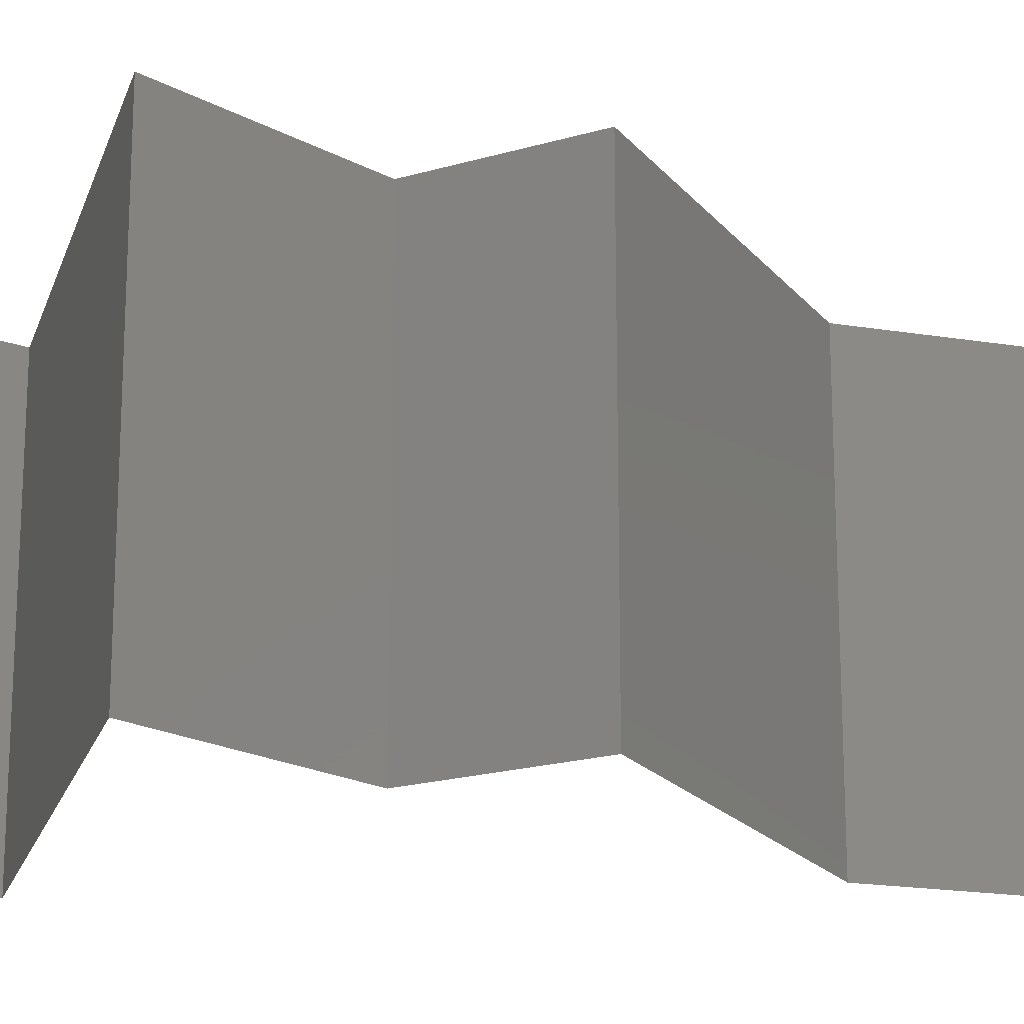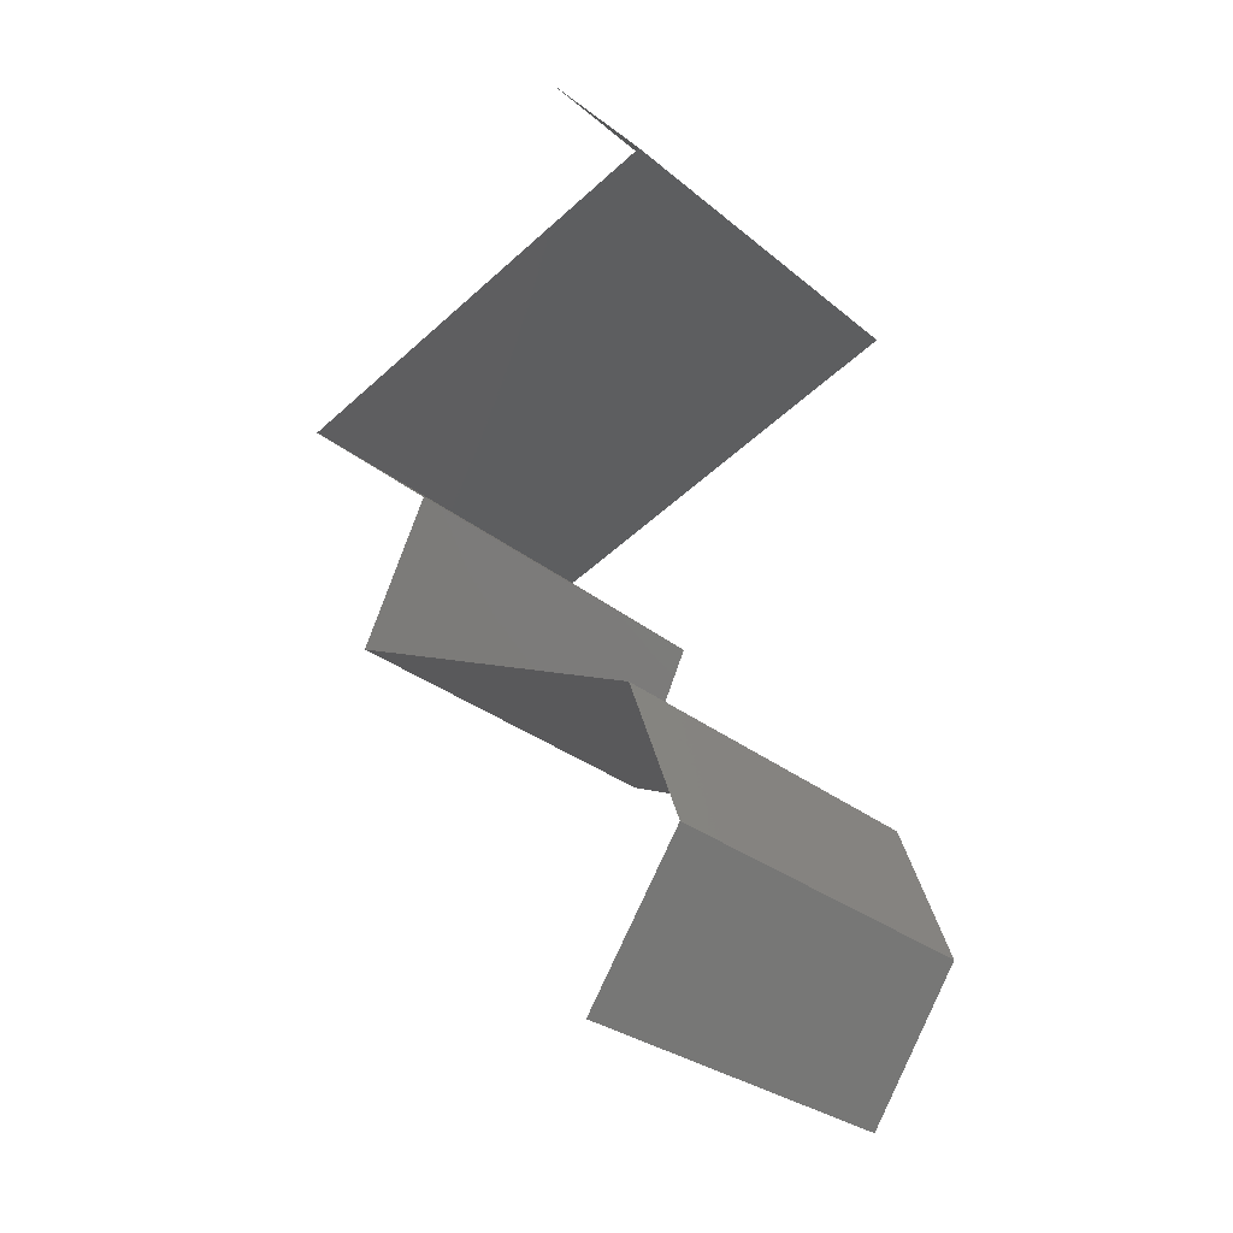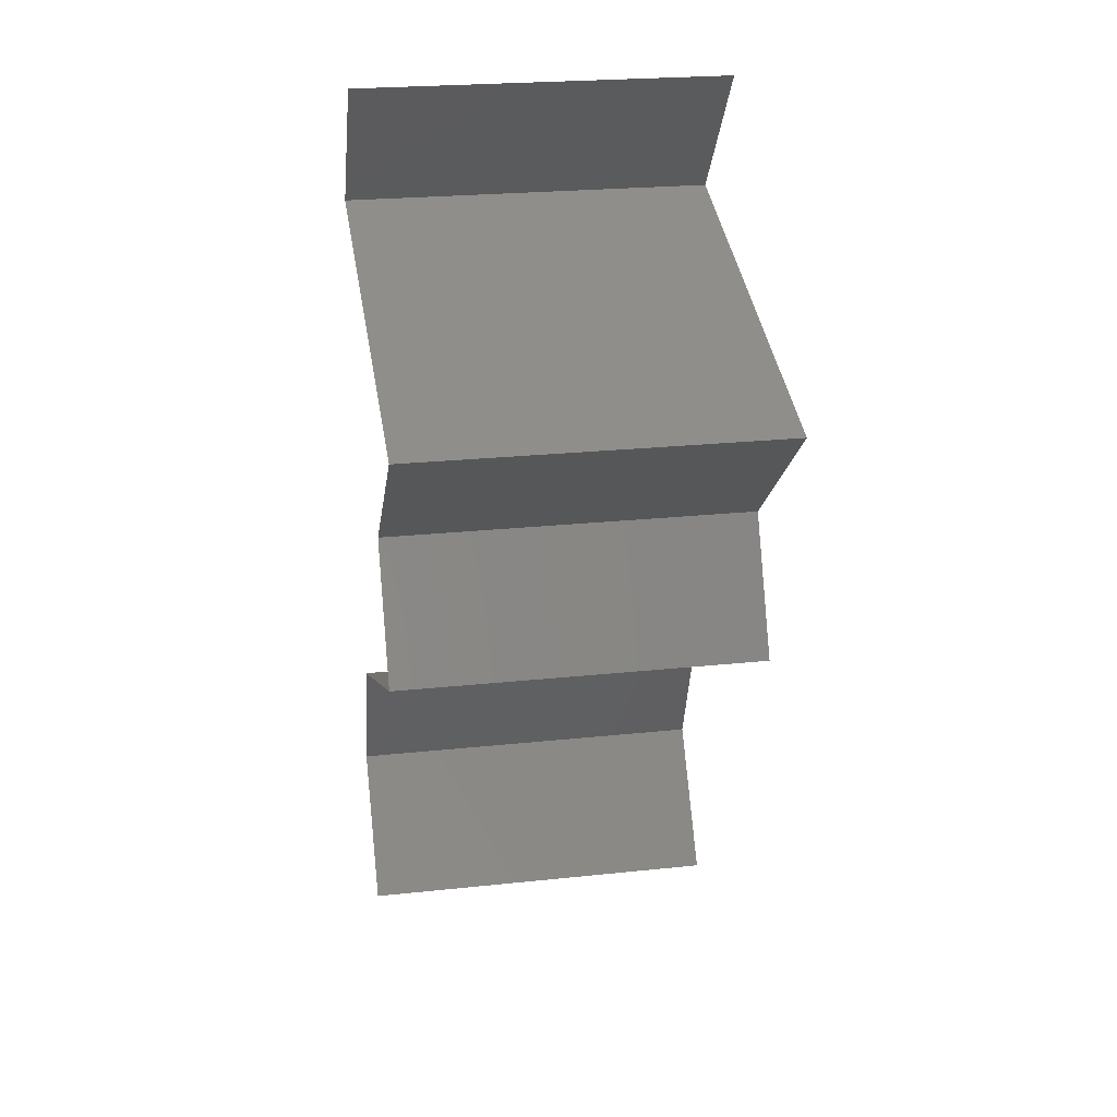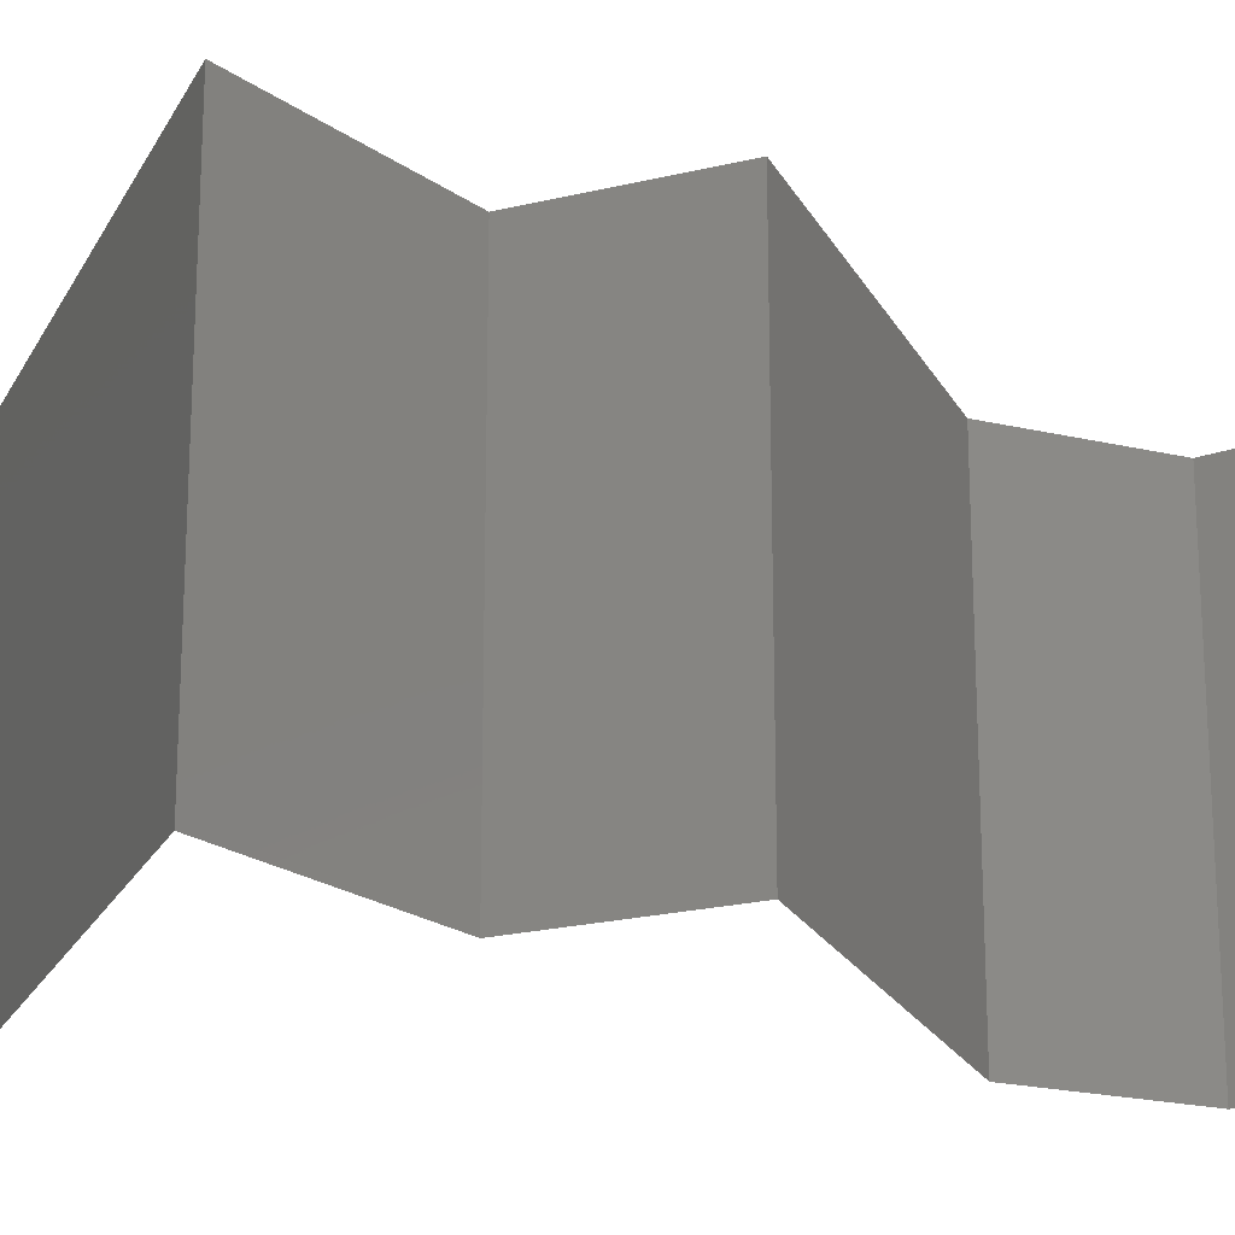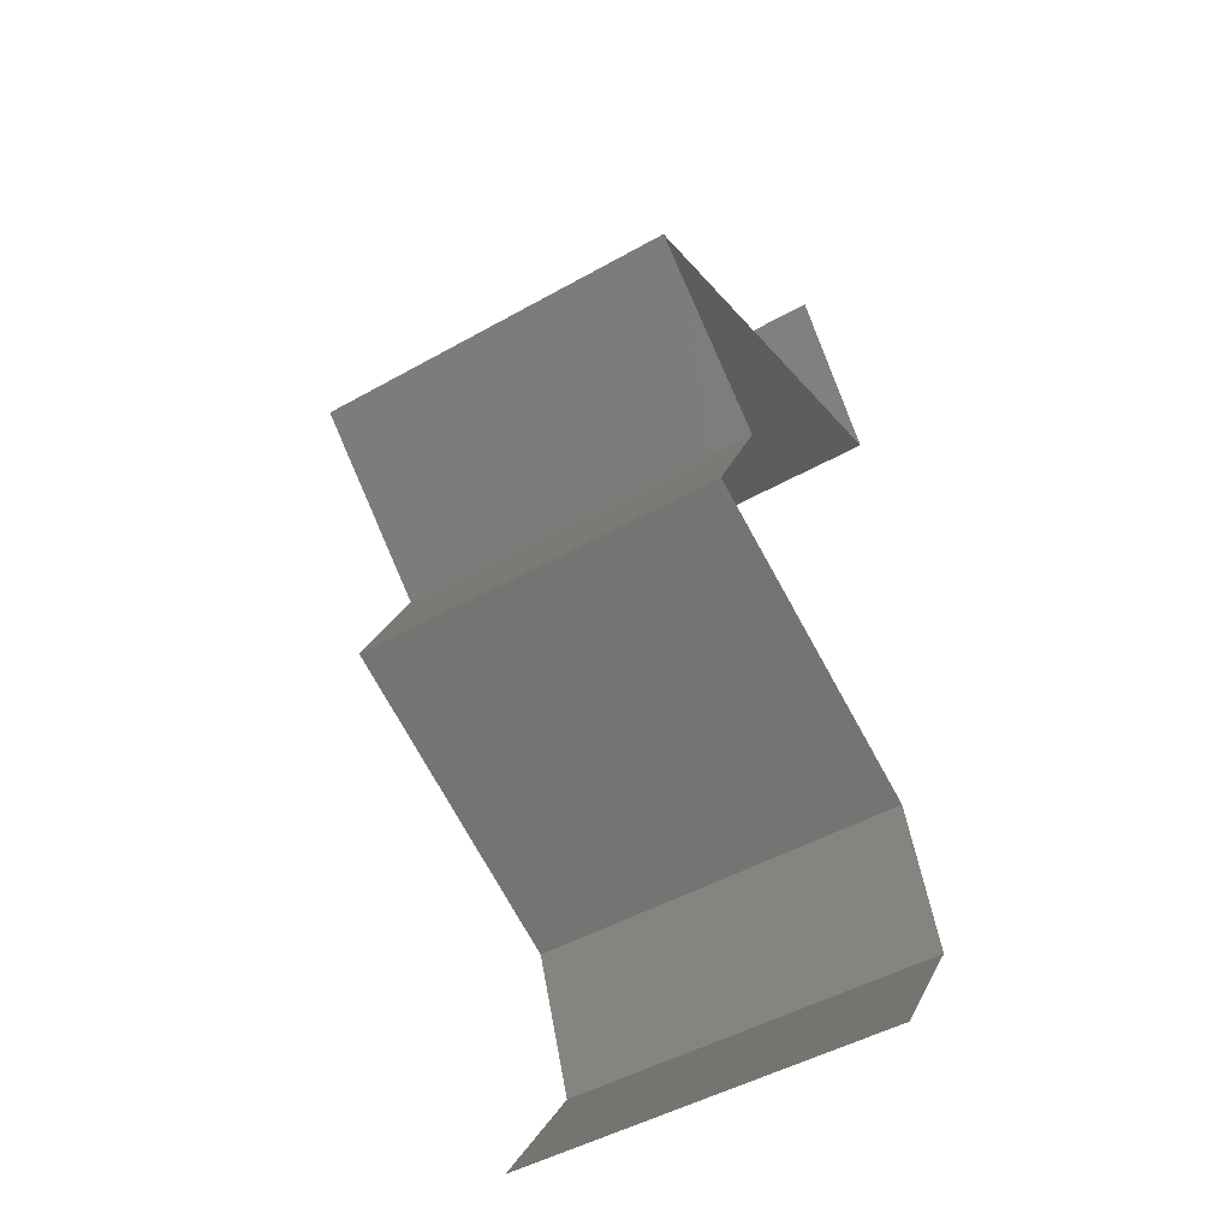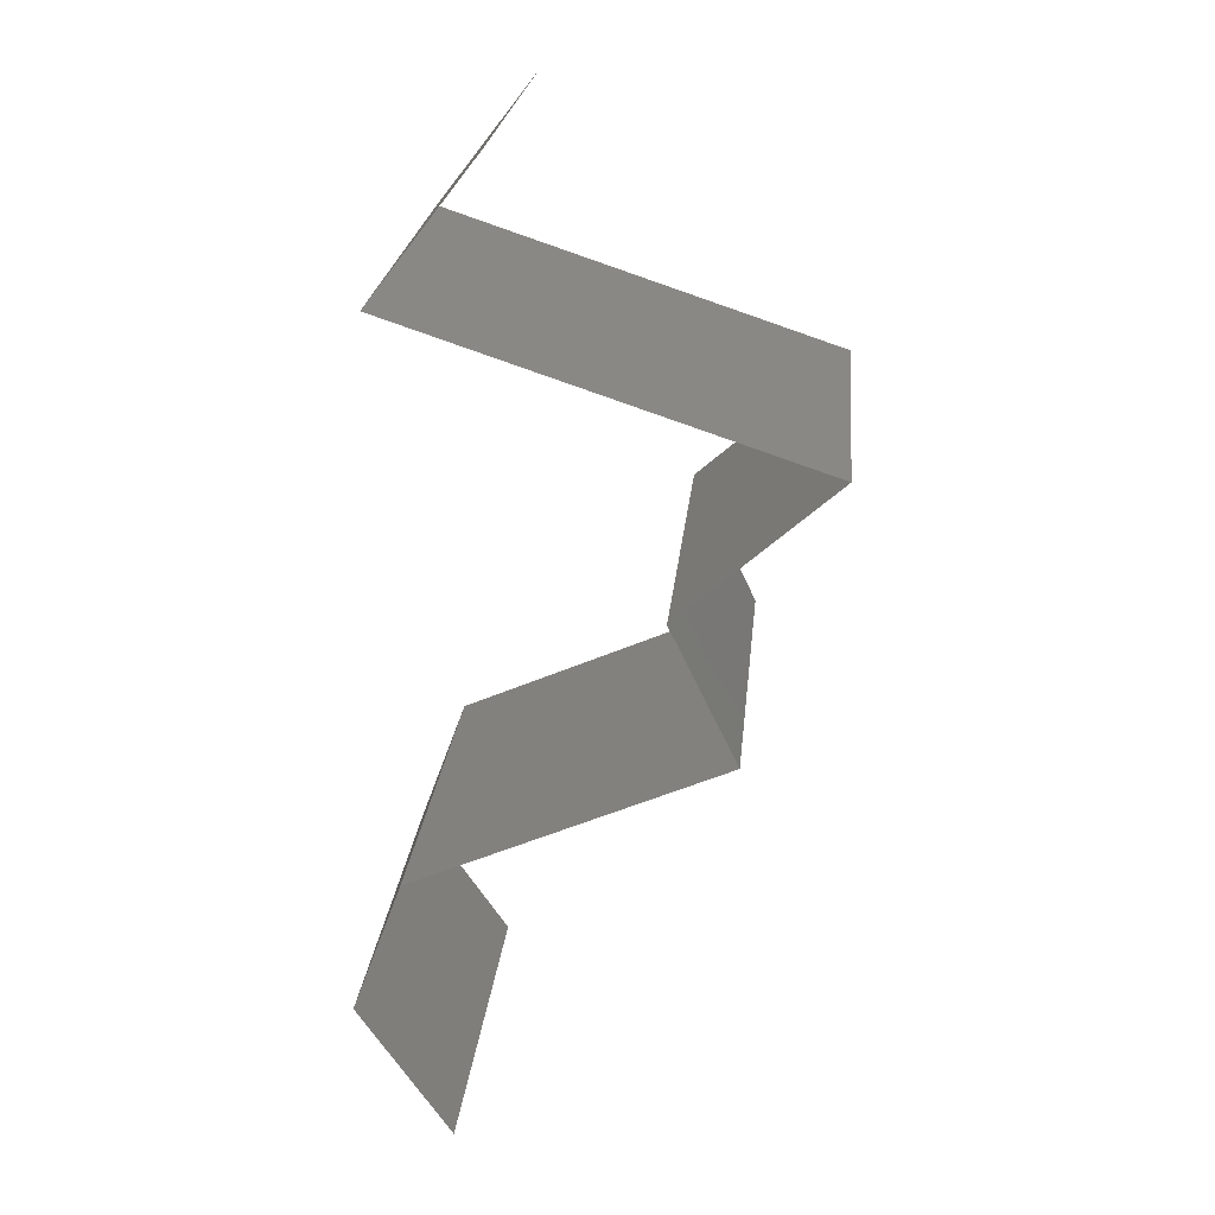
<metadata>
{"format":"stl","ext":"stl","renderer":"f3d","projection":"perspective","resolution":1024,"background":"white","views":[{"elev":-19.6,"azim":-86.9,"up":"+Z"},{"elev":-29.2,"azim":39.8,"up":"+Y"},{"elev":24.0,"azim":-100.0,"up":"+Y"},{"elev":-21.6,"azim":-92.4,"up":"+Z"},{"elev":-48.7,"azim":-57.9,"up":"+Y"},{"elev":23.1,"azim":-174.5,"up":"+Y"}]}
</metadata>
<code>
# stl→obj: 45 verts, 66 faces
v 0.03755 0.04954 0
v 0.03755 0.04954 0.01
v 0.03482 0.05308 0.005
v 0.03208 0.05662 0.02
v 0.03208 0.05662 0.01
v 0.03482 0.05308 0.015
v 0.03755 0.04954 0.02
v 0.03208 0.05662 0
v 0.02689 0.04601 0.02
v 0.03028 0.04713 0.009918
v 0.02689 0.04601 0
v 0.02262 0.04459 0.01321
v 0.01623 0.04247 0.02
v 0.01623 0.04247 0.01
v 0.01623 0.04247 0
v 0.02236 0.0445 0.006318
v 0.02419 0.03539 0
v 0.02021 0.03893 0.005494
v 0.02419 0.03539 0.02
v 0.02021 0.03893 0.01448
v 0.02419 0.03539 0.01
v 0.02247 0.03185 0.015
v 0.02075 0.02831 0
v 0.02075 0.02831 0.01
v 0.02247 0.03185 0.005
v 0.02075 0.02831 0.02
v 0.03683 0.02123 0.02
v 0.02879 0.02477 0.02
v 0.02991 0.02428 0.01221
v 0.03683 0.02123 0.01
v 0.02628 0.02588 0.006443
v 0.02491 0.02648 0.01491
v 0.03683 0.02123 0
v 0.03173 0.02348 0.005731
v 0.02879 0.02477 0
v 0.03813 0.01769 0.015
v 0.03942 0.01416 0
v 0.03942 0.01416 0.01
v 0.03813 0.01769 0.005
v 0.03942 0.01416 0.02
v 0.03702 0.01062 0.015
v 0.03461 0.007078 0
v 0.03461 0.007078 0.01
v 0.03702 0.01062 0.005
v 0.03461 0.007078 0.02
f 1 2 3
f 4 5 6
f 2 7 6
f 5 8 3
f 5 2 6
f 2 5 3
f 8 1 3
f 7 4 6
f 9 7 10
f 2 1 10
f 1 11 10
f 9 10 12
f 13 9 12
f 14 13 12
f 11 15 16
f 15 14 16
f 10 16 12
f 11 16 10
f 16 14 12
f 7 2 10
f 15 17 18
f 19 13 20
f 17 21 18
f 13 14 20
f 21 20 18
f 20 14 18
f 14 15 18
f 21 19 20
f 19 21 22
f 23 24 25
f 21 17 25
f 24 26 22
f 17 23 25
f 26 19 22
f 21 24 22
f 24 21 25
f 27 28 29
f 30 27 29
f 24 23 31
f 26 24 32
f 33 30 34
f 23 35 31
f 28 26 32
f 31 29 32
f 35 33 34
f 24 31 32
f 34 29 31
f 34 30 29
f 29 28 32
f 35 34 31
f 27 30 36
f 37 38 39
f 30 33 39
f 38 40 36
f 33 37 39
f 40 27 36
f 30 38 36
f 38 30 39
f 40 38 41
f 42 43 44
f 38 37 44
f 43 45 41
f 43 38 44
f 38 43 41
f 37 42 44
f 45 40 41

</code>
